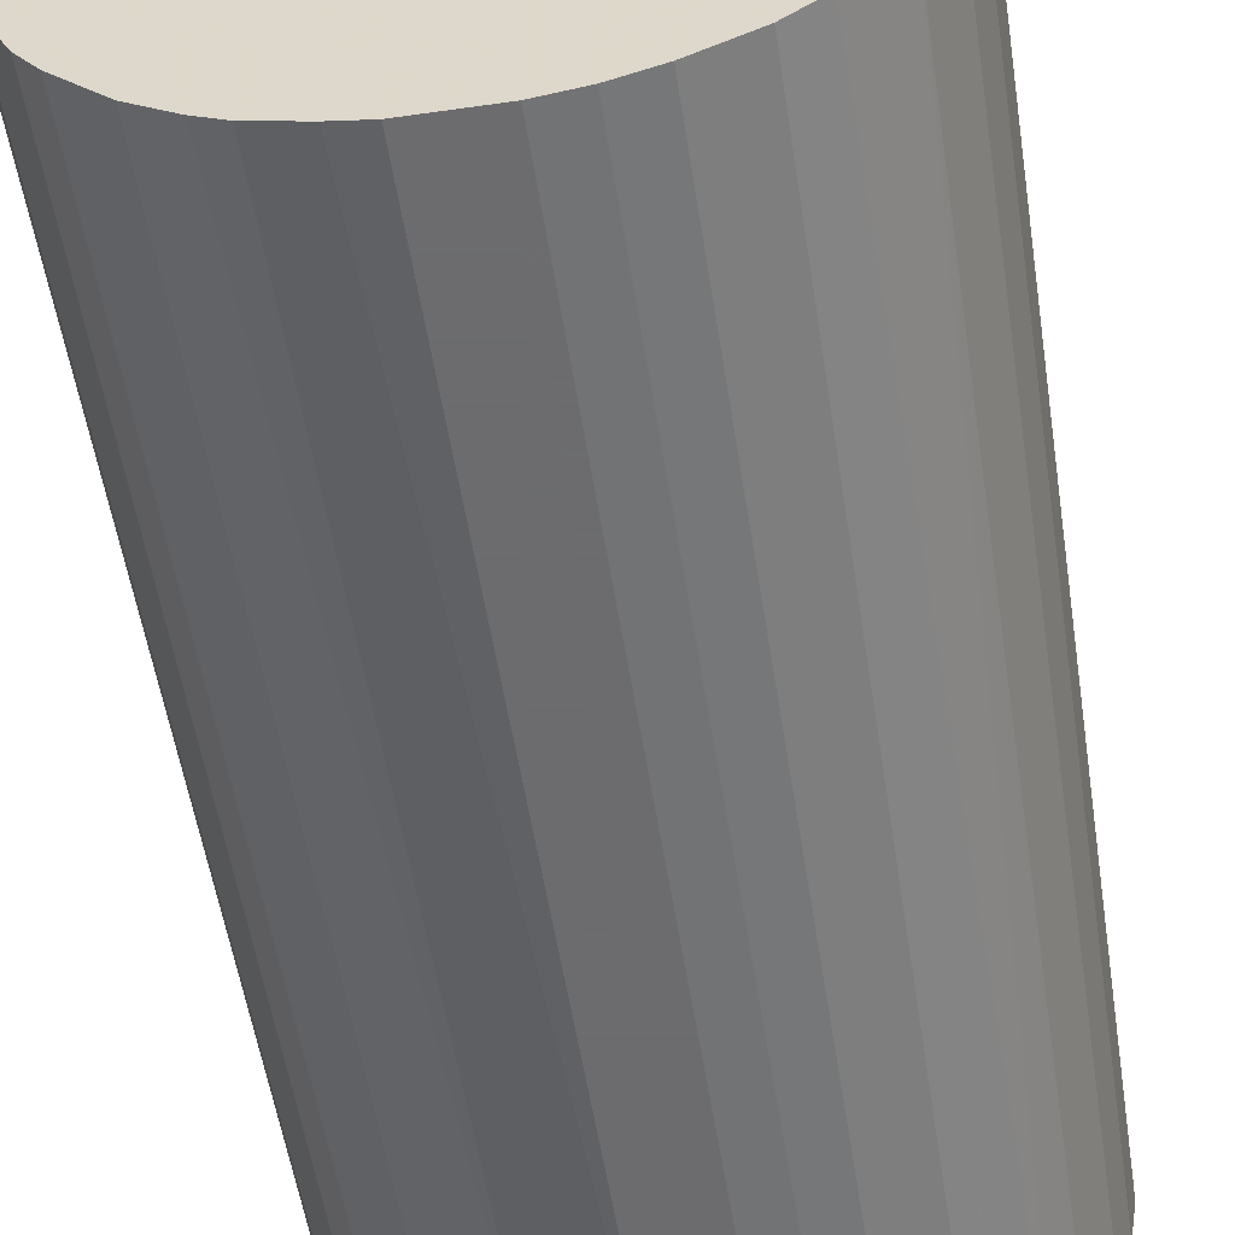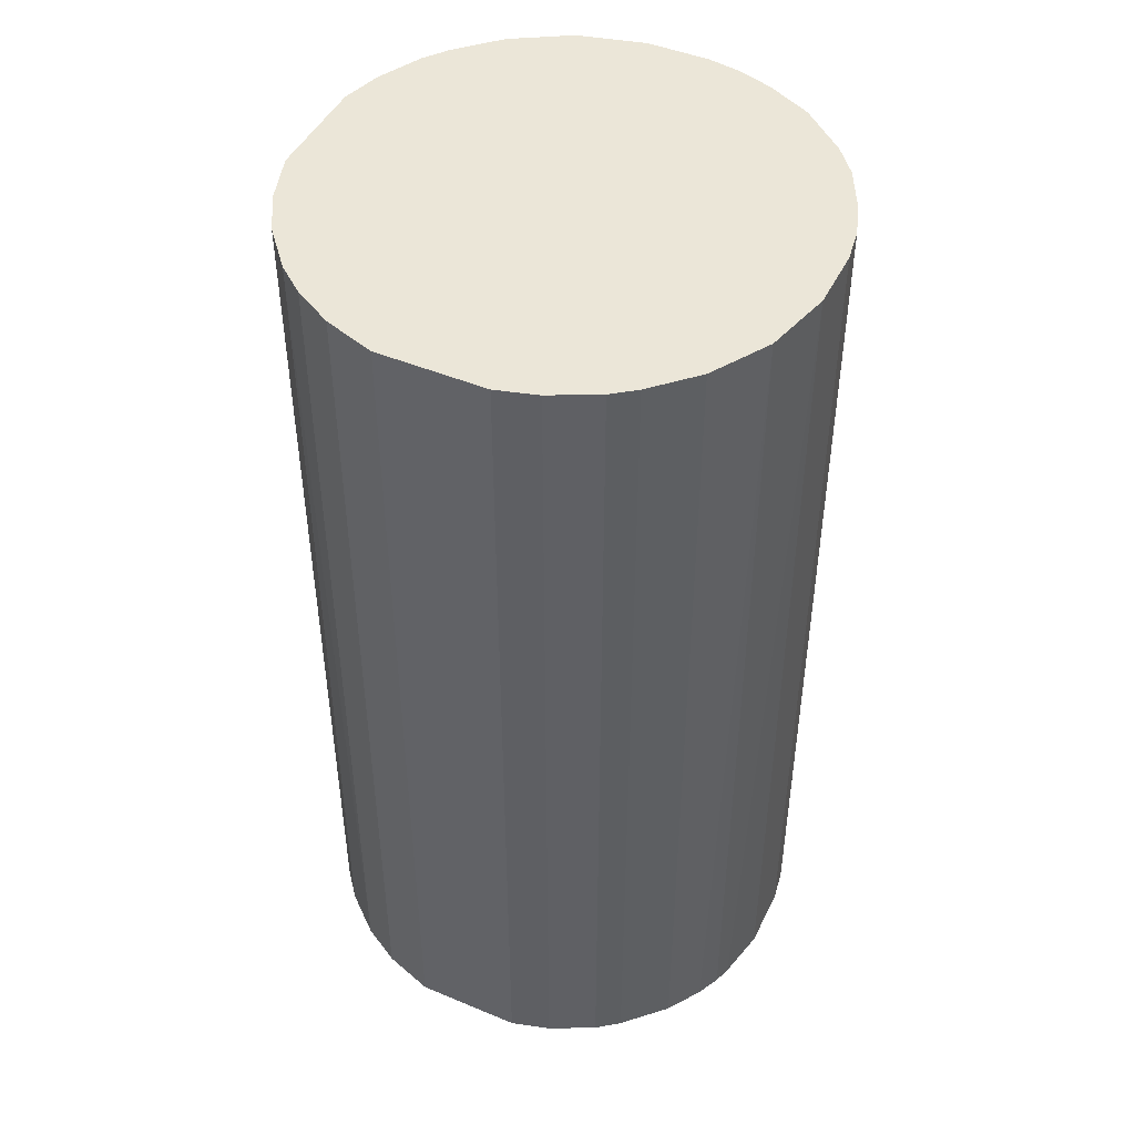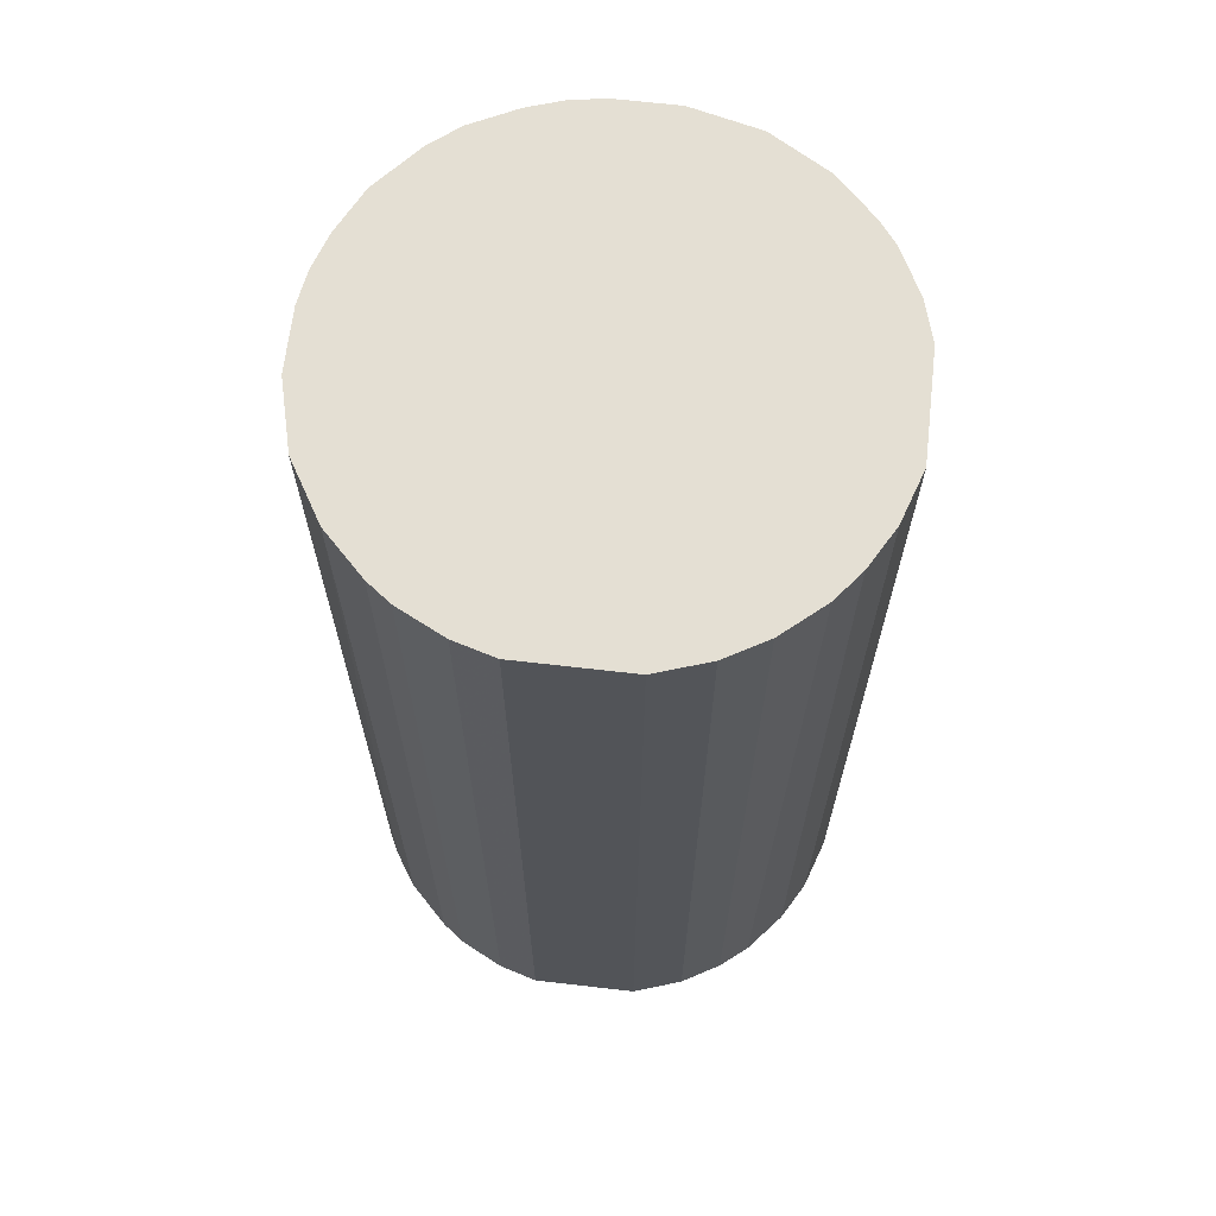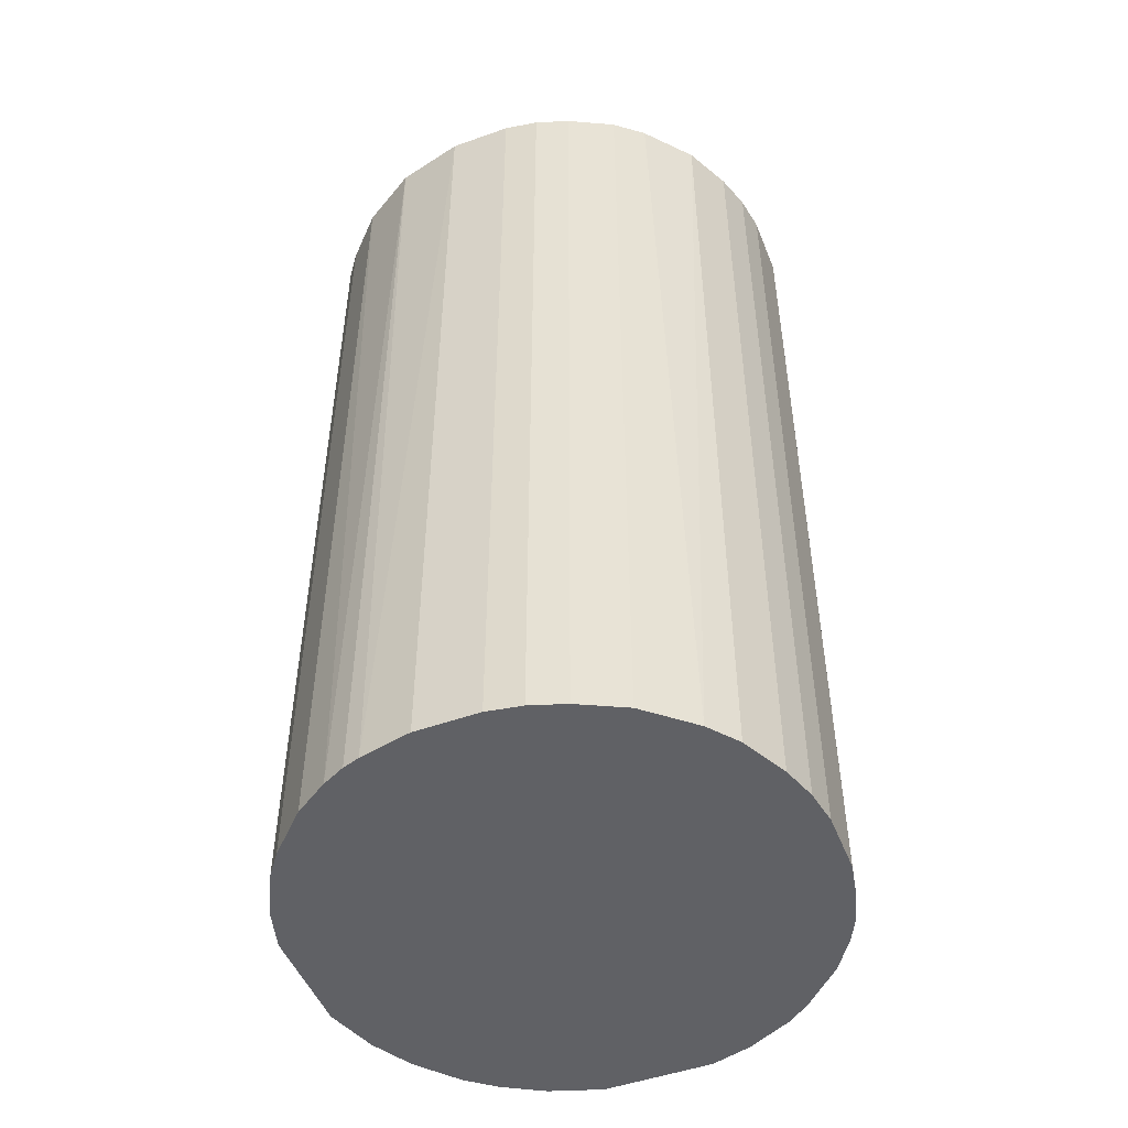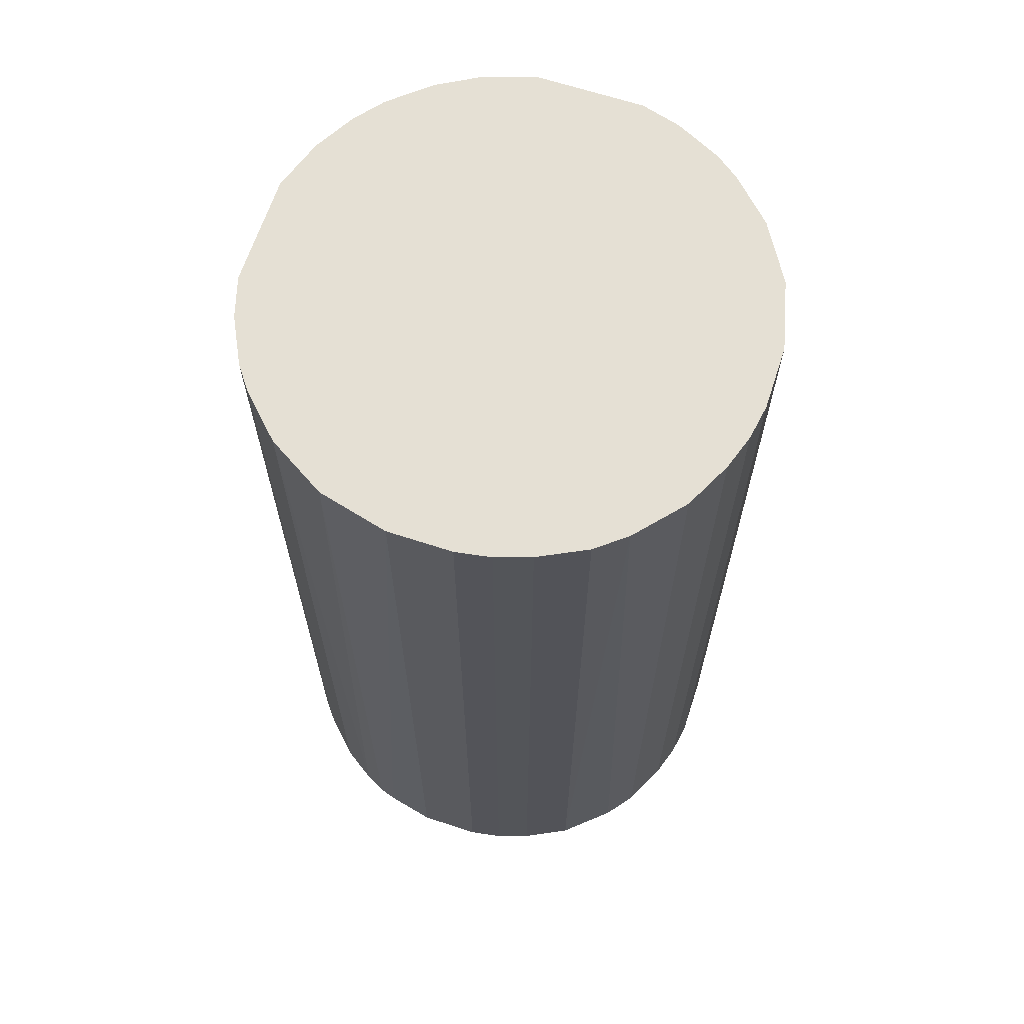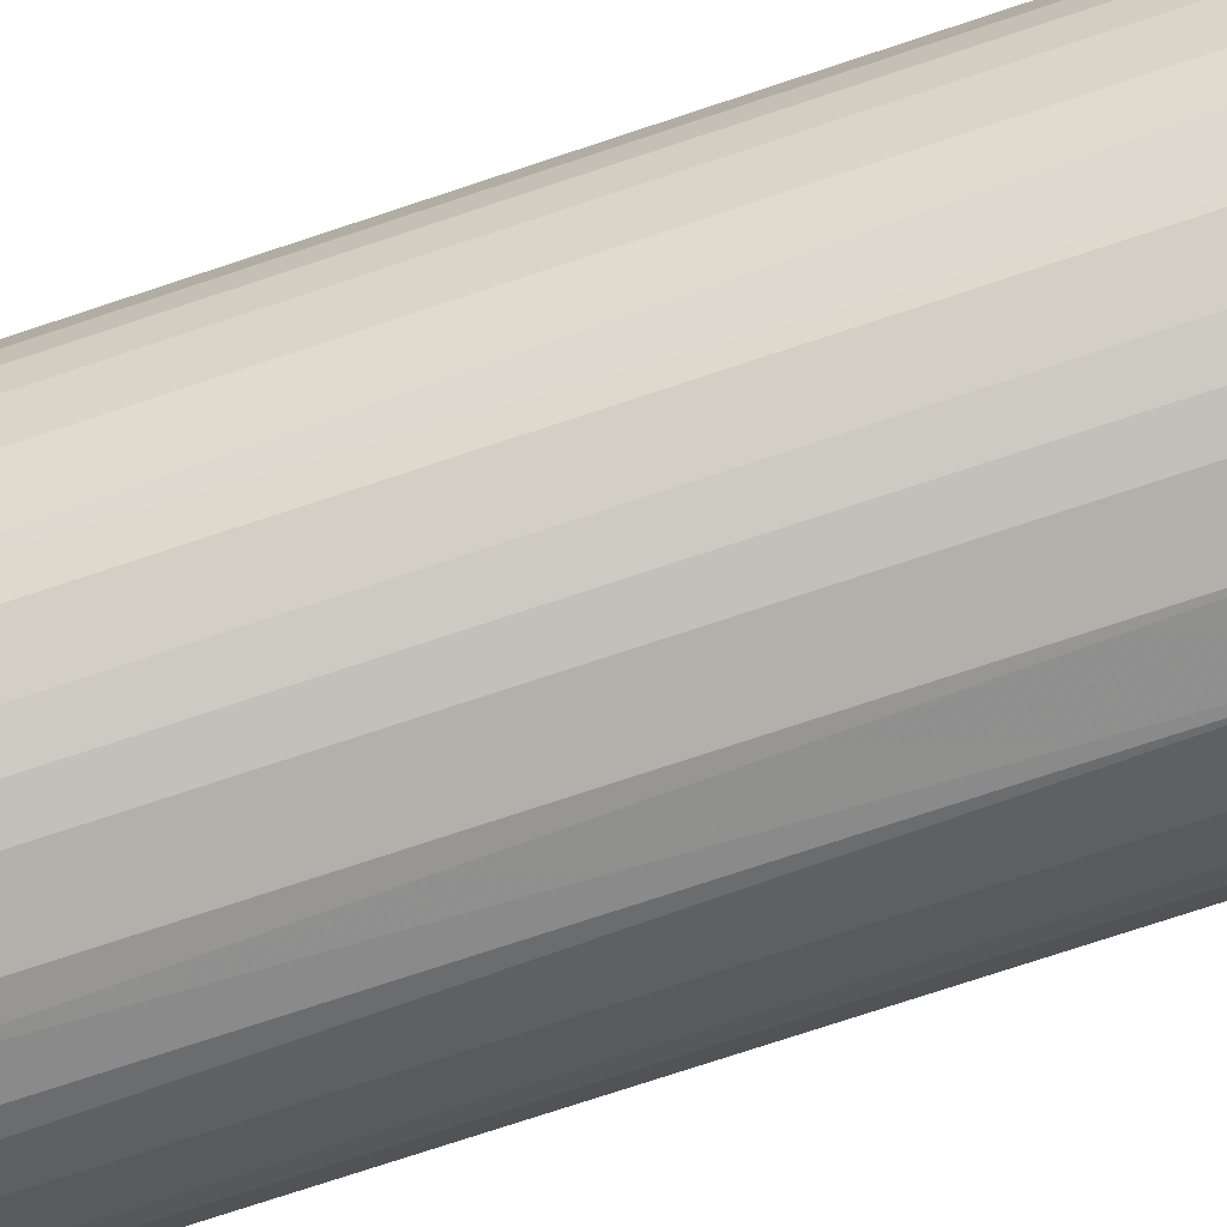
<metadata>
{"format":"obj","ext":"obj","renderer":"f3d","projection":"perspective","resolution":1024,"background":"white","views":[{"elev":-53.8,"azim":-171.3,"up":"+Y"},{"elev":46.5,"azim":-154.6,"up":"+Z"},{"elev":66.6,"azim":96.6,"up":"+Z"},{"elev":-49.5,"azim":-68.6,"up":"+Z"},{"elev":65.9,"azim":-71.8,"up":"+Z"},{"elev":-78.5,"azim":-71.9,"up":"+Y"}]}
</metadata>
<code>
o convex_0
v 0.004716 0.02114 0.0396
v -0.002523 -0.02136 -0.0396
v -0.005418 -0.02087 -0.0396
v -0.002523 -0.02136 0.0396
v -0.02135 0.002786 0.0396
v -0.0117 0.01824 -0.0396
v 0.02114 0.004716 -0.0396
v 0.02017 -0.007831 0.0396
v -0.01991 -0.008318 -0.0396
v 0.01341 -0.01701 -0.0396
v 0.009063 0.01969 -0.0396
v 0.01776 0.01244 0.0396
v -0.01605 -0.0146 0.0396
v -0.0117 0.01824 0.0396
v -0.01991 0.008581 -0.0396
v 0.008581 -0.0199 0.0396
v -0.004453 0.02114 -0.0396
v 0.02017 -0.007831 -0.0396
v 0.02114 0.004716 0.0396
v -0.01218 -0.01797 -0.0396
v -0.01701 0.01341 0.0396
v 0.01582 0.01486 -0.0396
v -0.02087 -0.005418 0.0396
v 0.01679 -0.01363 0.0396
v -0.02135 -0.002523 -0.0396
v 0.01244 0.01776 0.0396
v 0.005199 -0.02087 -0.0396
v -0.004453 0.02114 0.0396
v -0.008318 -0.01991 0.0396
v 0.02114 -0.004453 -0.0396
v 0.004716 0.02114 -0.0396
v -0.01798 -0.01218 -0.0396
v 0.01969 0.009063 -0.0396
v -0.01701 0.01341 -0.0396
v 0.002786 -0.02136 0.0396
v 0.01824 -0.0117 -0.0396
v -0.01991 0.008581 0.0396
v 0.02114 -0.004453 0.0396
v -0.01798 -0.01218 0.0396
v -0.02135 0.002786 -0.0396
v 0.01341 -0.01701 0.0396
v 0.01051 -0.01894 -0.0396
v -0.007835 0.02017 0.0396
v -0.01218 -0.01797 0.0396
v -0.0146 -0.01605 -0.0396
v 0.01969 0.009063 0.0396
v 0.009063 0.01969 0.0396
v 0.01244 0.01776 -0.0396
v -0.01363 0.01679 -0.0396
v 0.01486 0.01582 0.0396
v -0.007835 0.02017 -0.0396
v 0.002786 -0.02136 -0.0396
v -0.02135 -0.002523 0.0396
v 0.01776 0.01244 -0.0396
v -0.008318 -0.01991 -0.0396
v -0.01991 -0.008318 0.0396
v 0.01824 -0.0117 0.0396
v -0.01894 0.01051 -0.0396
v 0.01679 -0.01363 -0.0396
v -0.01363 0.01679 0.0396
v -0.02039 0.007133 -0.0396
v -0.02087 -0.005418 -0.0396
v -0.005418 -0.02087 0.0396
v 0.008581 -0.0199 -0.0396
f 42 16 64
f 3 2 4
f 4 1 5
f 2 3 6
f 2 6 7
f 1 4 8
f 6 3 9
f 2 7 10
f 7 6 11
f 1 8 12
f 4 5 13
f 5 1 14
f 6 9 15
f 8 4 16
f 11 6 17
f 10 7 18
f 12 8 19
f 9 3 20
f 5 14 21
f 7 11 22
f 13 5 23
f 8 16 24
f 15 9 25
f 1 12 26
f 2 10 27
f 14 1 28
f 1 17 28
f 4 13 29
f 18 7 30
f 8 18 30
f 7 19 30
f 1 11 31
f 17 1 31
f 11 17 31
f 9 20 32
f 19 7 33
f 7 22 33
f 6 15 34
f 4 2 35
f 16 4 35
f 27 16 35
f 18 8 36
f 10 18 36
f 5 21 37
f 19 8 38
f 8 30 38
f 30 19 38
f 13 23 39
f 9 32 39
f 32 13 39
f 25 5 40
f 15 25 40
f 24 16 41
f 10 24 41
f 27 10 42
f 10 41 42
f 41 16 42
f 6 14 43
f 14 28 43
f 28 17 43
f 29 13 44
f 20 29 44
f 32 20 45
f 13 32 45
f 44 13 45
f 20 44 45
f 12 19 46
f 19 33 46
f 33 12 46
f 11 1 47
f 1 26 47
f 26 11 47
f 22 11 48
f 11 26 48
f 14 6 49
f 6 34 49
f 34 21 49
f 12 22 50
f 26 12 50
f 22 48 50
f 48 26 50
f 17 6 51
f 6 43 51
f 43 17 51
f 2 27 52
f 35 2 52
f 27 35 52
f 23 5 53
f 5 25 53
f 25 23 53
f 22 12 54
f 12 33 54
f 33 22 54
f 20 3 55
f 3 29 55
f 29 20 55
f 23 9 56
f 9 39 56
f 39 23 56
f 8 24 57
f 36 8 57
f 24 36 57
f 34 15 58
f 21 34 58
f 15 37 58
f 37 21 58
f 24 10 59
f 10 36 59
f 36 24 59
f 21 14 60
f 14 49 60
f 49 21 60
f 5 37 61
f 37 15 61
f 40 5 61
f 15 40 61
f 9 23 62
f 25 9 62
f 23 25 62
f 3 4 63
f 29 3 63
f 4 29 63
f 16 27 64
f 27 42 64

</code>
